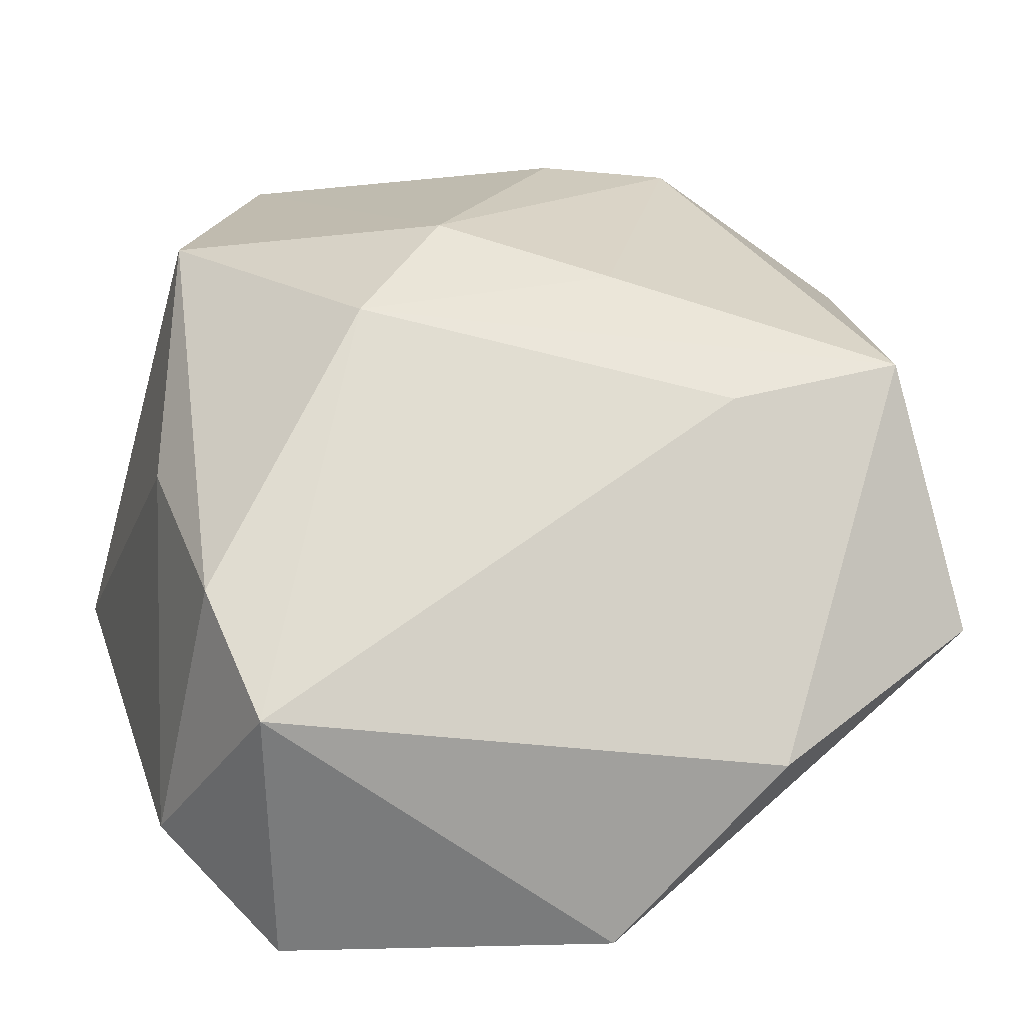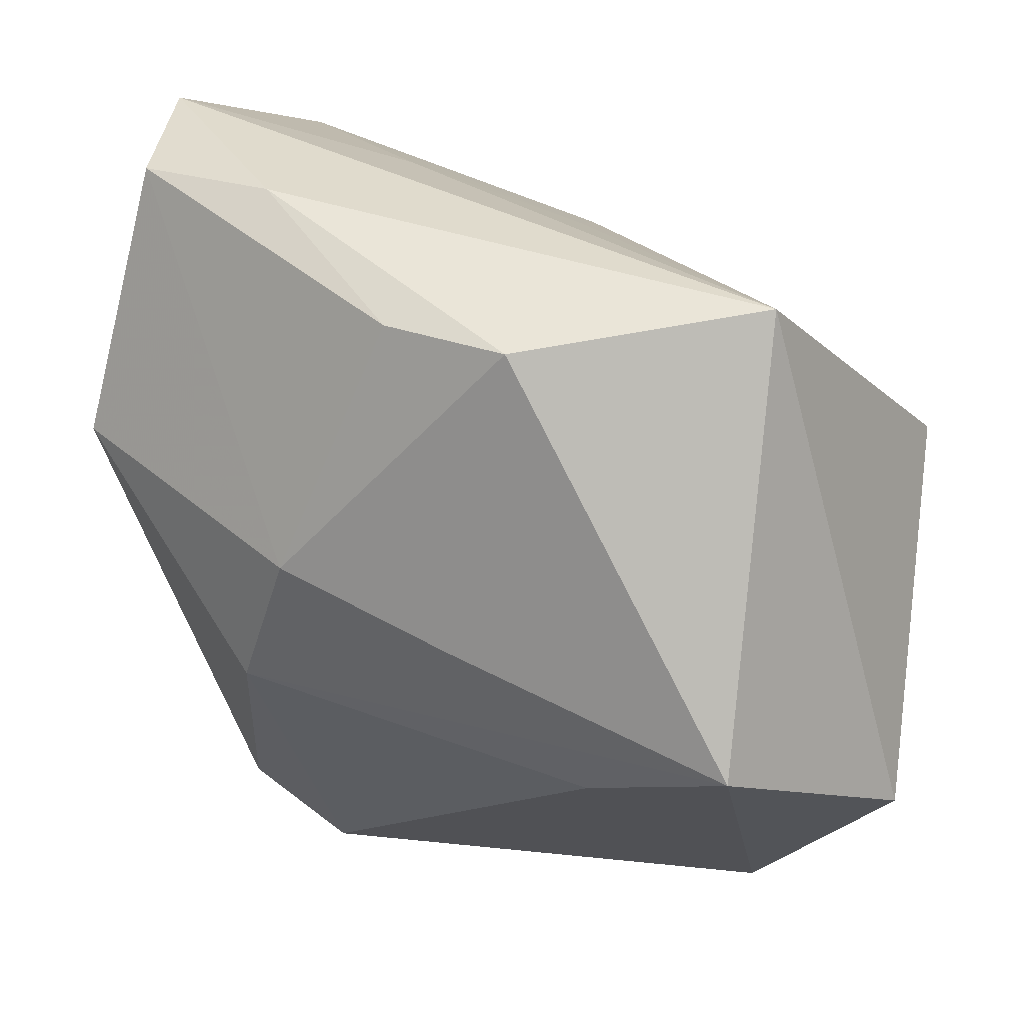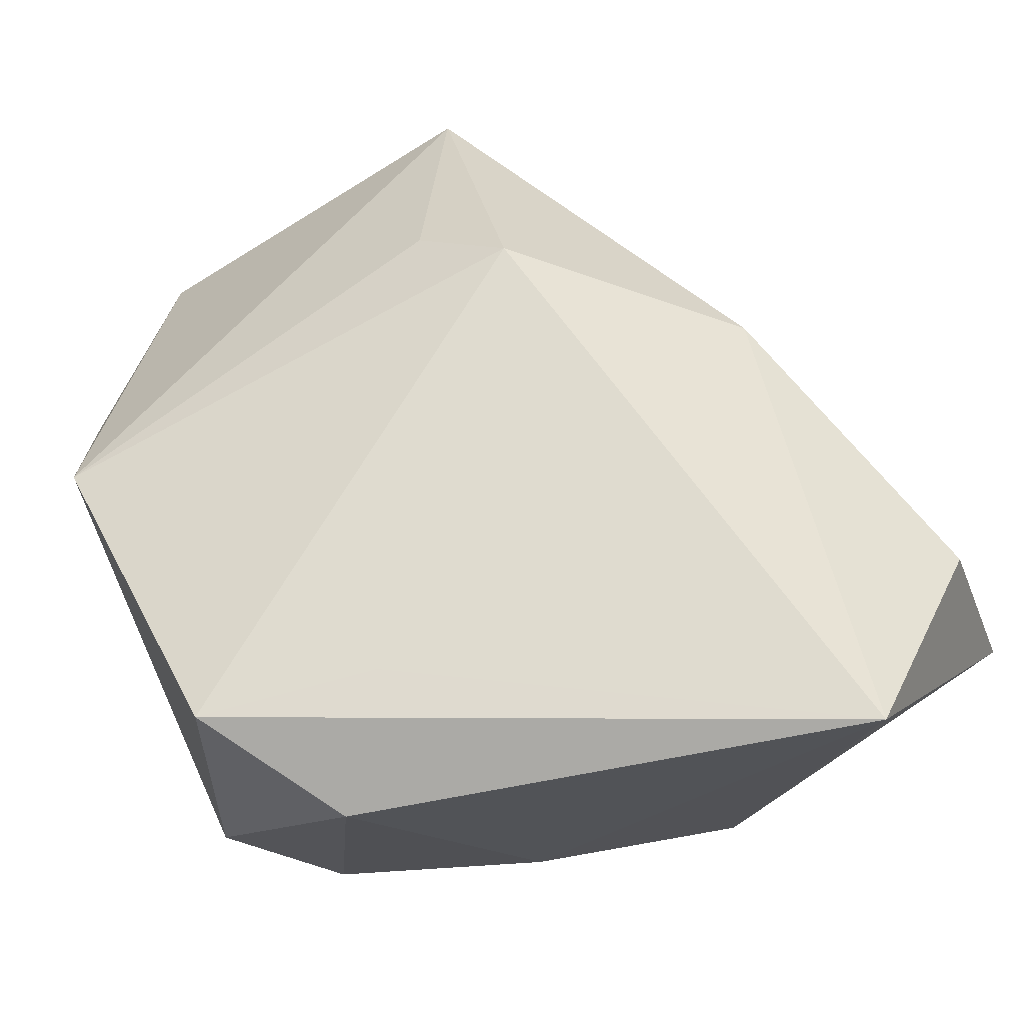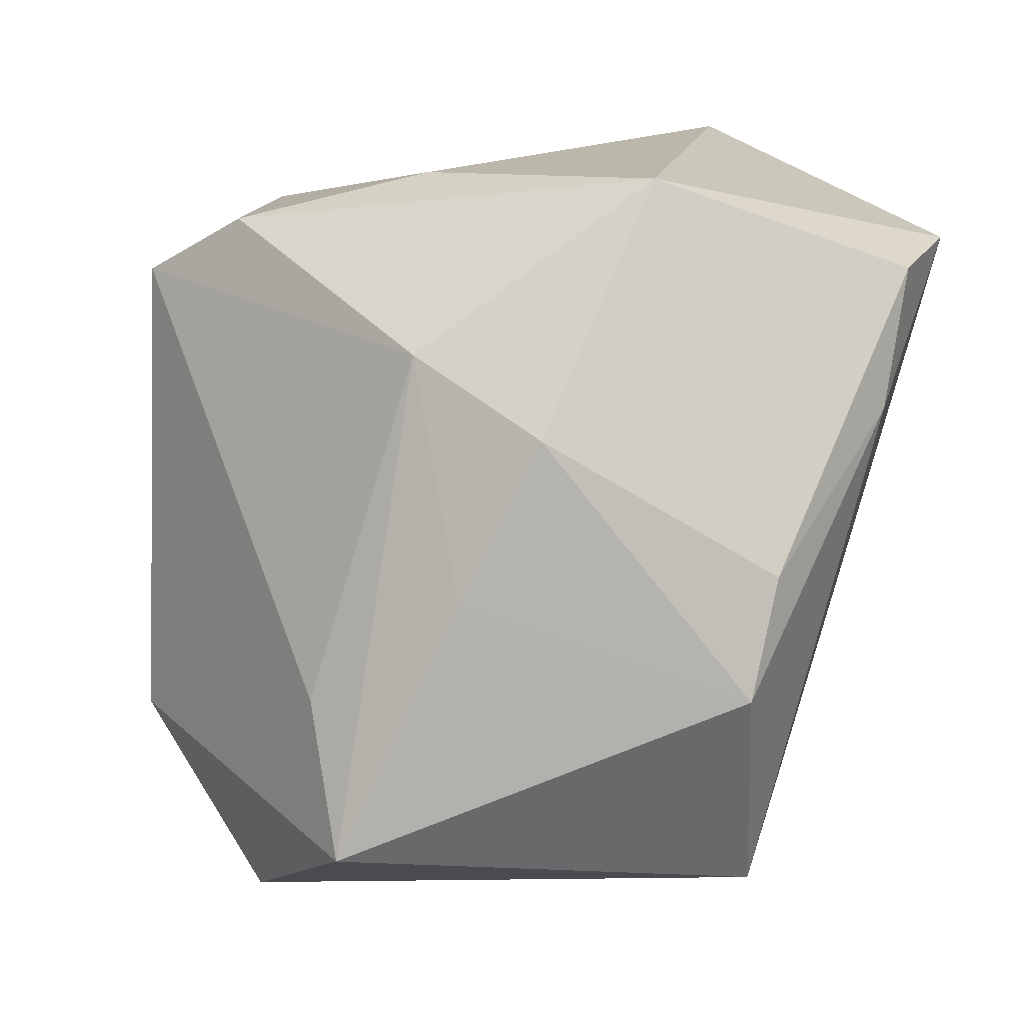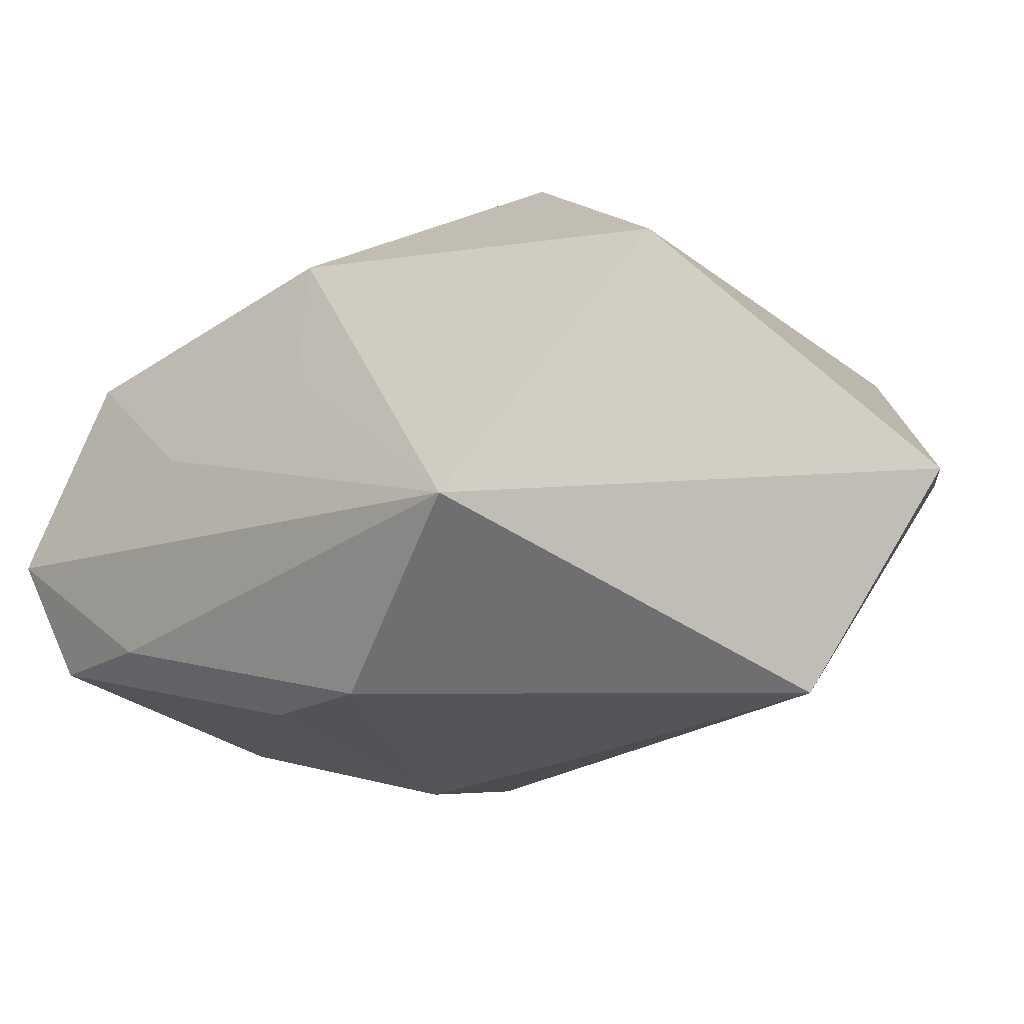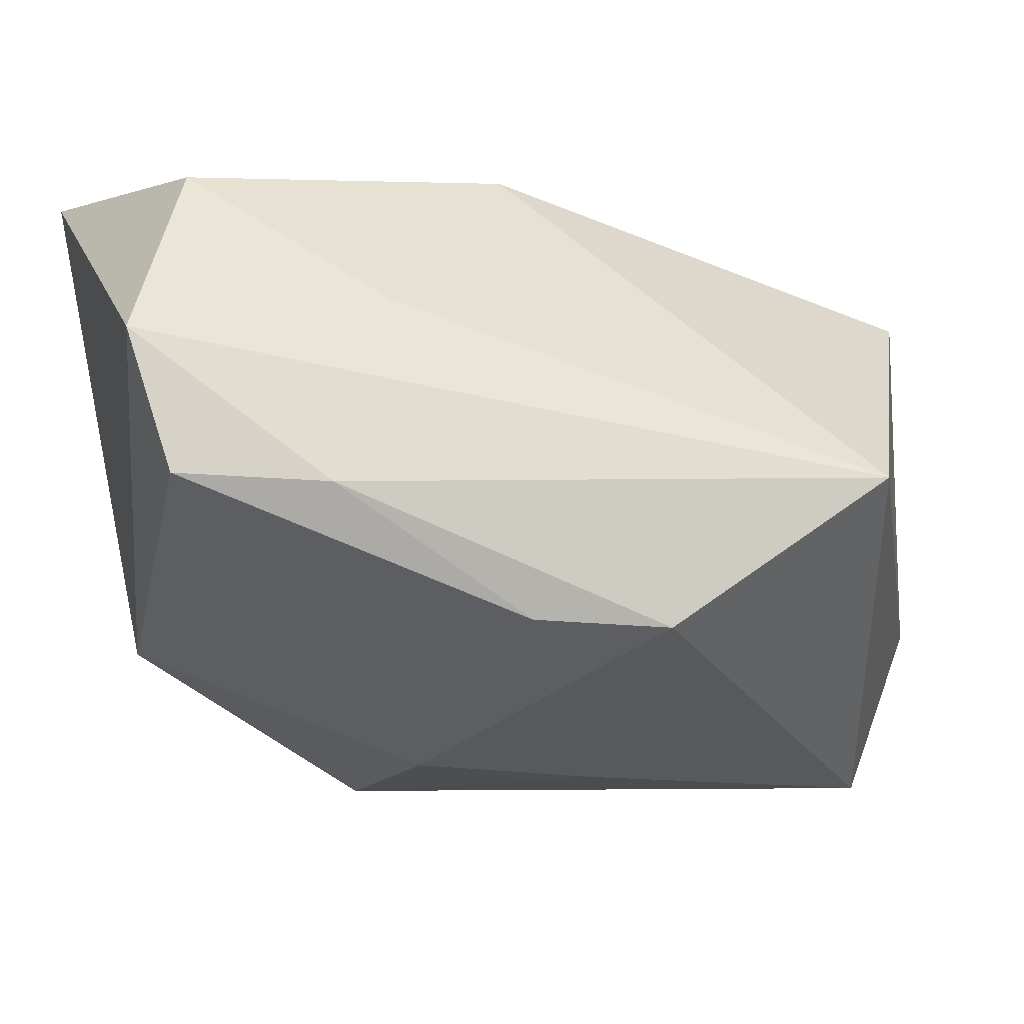
<metadata>
{"format":"obj","ext":"obj","renderer":"f3d","projection":"perspective","resolution":1024,"background":"white","views":[{"elev":-63.8,"azim":168.8,"up":"+Y"},{"elev":17.2,"azim":-160.4,"up":"+Y"},{"elev":70.5,"azim":66.1,"up":"+Z"},{"elev":-78.4,"azim":84.0,"up":"+Z"},{"elev":-27.1,"azim":-122.3,"up":"+Z"},{"elev":56.2,"azim":172.1,"up":"+Y"}]}
</metadata>
<code>
v -0.01869 -0.01821 -0.0263
v -0.0002559 0.02635 -0.03054
v 0.03246 0.04216 -0.005122
v -0.04337 0.01077 0.008384
v -0.01636 -0.04132 0.0203
v 0.04028 0.0195 0.02893
v -0.006274 -0.004419 -0.03089
v 0.01595 0.03613 -0.02
v 0.01955 -0.04132 0.002923
v -0.004065 0.02723 0.01974
v 0.01706 -0.01132 -0.02561
v 0.02718 -0.02973 0.02349
v 0.02656 -0.03168 -0.003932
v -0.02858 -0.03751 0.0005216
v -0.04502 -0.02282 -0.008912
v 0.03355 -0.01222 -0.004814
v 0.01072 0.001899 -0.03061
v -0.02549 0.0002788 0.02239
v 0.02627 0.03706 0.01607
v 0.01408 -0.03902 0.02891
v 0.02994 0.03702 -0.01776
v -0.01261 0.02503 -0.0323
v -0.03364 -0.01393 -0.03094
v -0.008362 0.03034 0.002636
v -0.01826 0.006584 0.02893
v 0.008717 0.03608 -0.0005337
v -0.03443 0.02844 -0.02124
v 0.0362 0.0105 -0.01965
v 0.01666 -0.02181 0.02893
f 25 5 20
f 25 6 10
f 25 10 4
f 4 10 27
f 5 4 15
f 15 4 27
f 29 6 25
f 25 20 29
f 29 20 6
f 9 20 5
f 19 10 6
f 18 5 25
f 25 4 18
f 18 4 5
f 6 16 28
f 23 15 27
f 27 22 23
f 5 15 14
f 14 9 5
f 15 23 14
f 13 9 11
f 11 28 13
f 13 28 16
f 8 22 27
f 3 19 6
f 6 28 3
f 3 28 21
f 21 8 3
f 3 8 27
f 27 10 24
f 10 19 24
f 2 8 21
f 22 8 2
f 11 9 1
f 1 23 11
f 9 14 1
f 1 14 23
f 22 2 17
f 17 28 11
f 21 28 17
f 17 2 21
f 12 16 6
f 12 13 16
f 6 20 12
f 20 9 12
f 9 13 12
f 27 24 26
f 26 24 19
f 26 3 27
f 19 3 26
f 7 23 22
f 22 17 7
f 11 23 7
f 7 17 11

</code>
